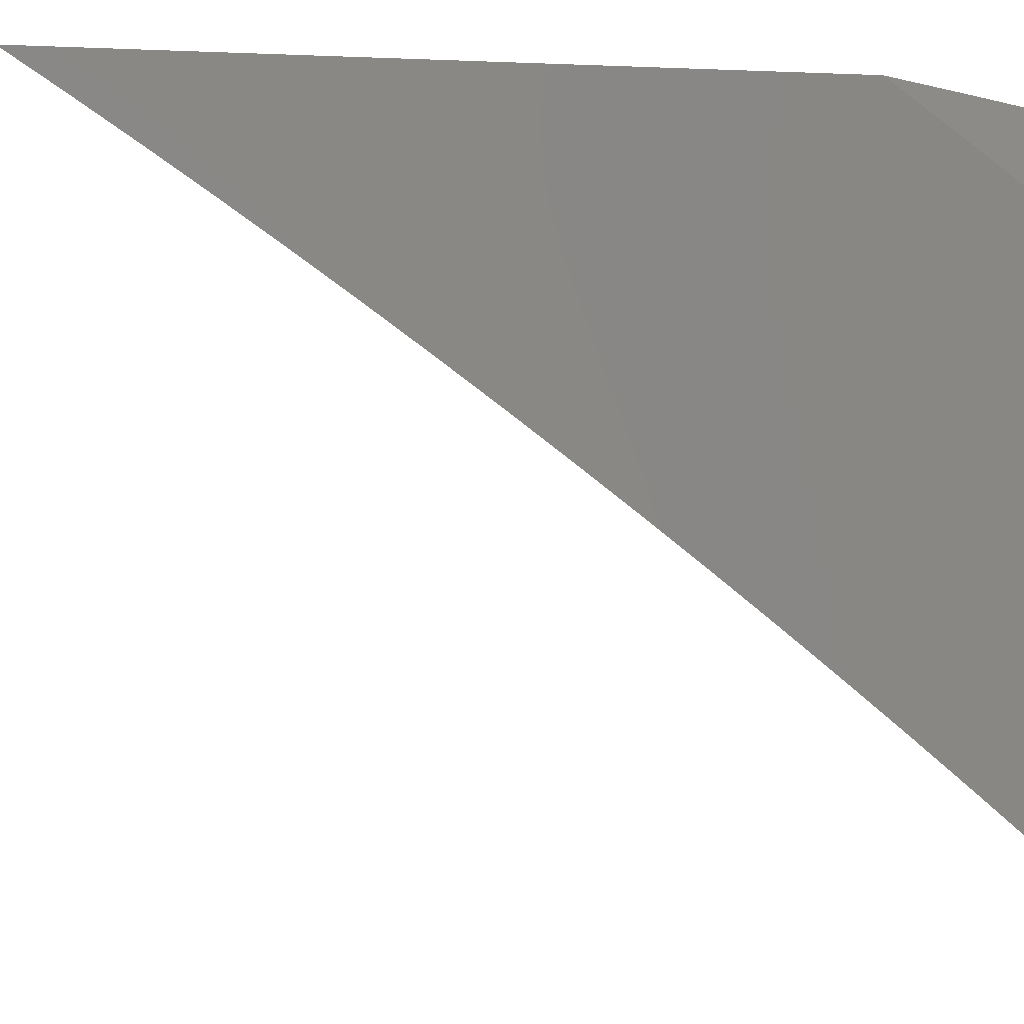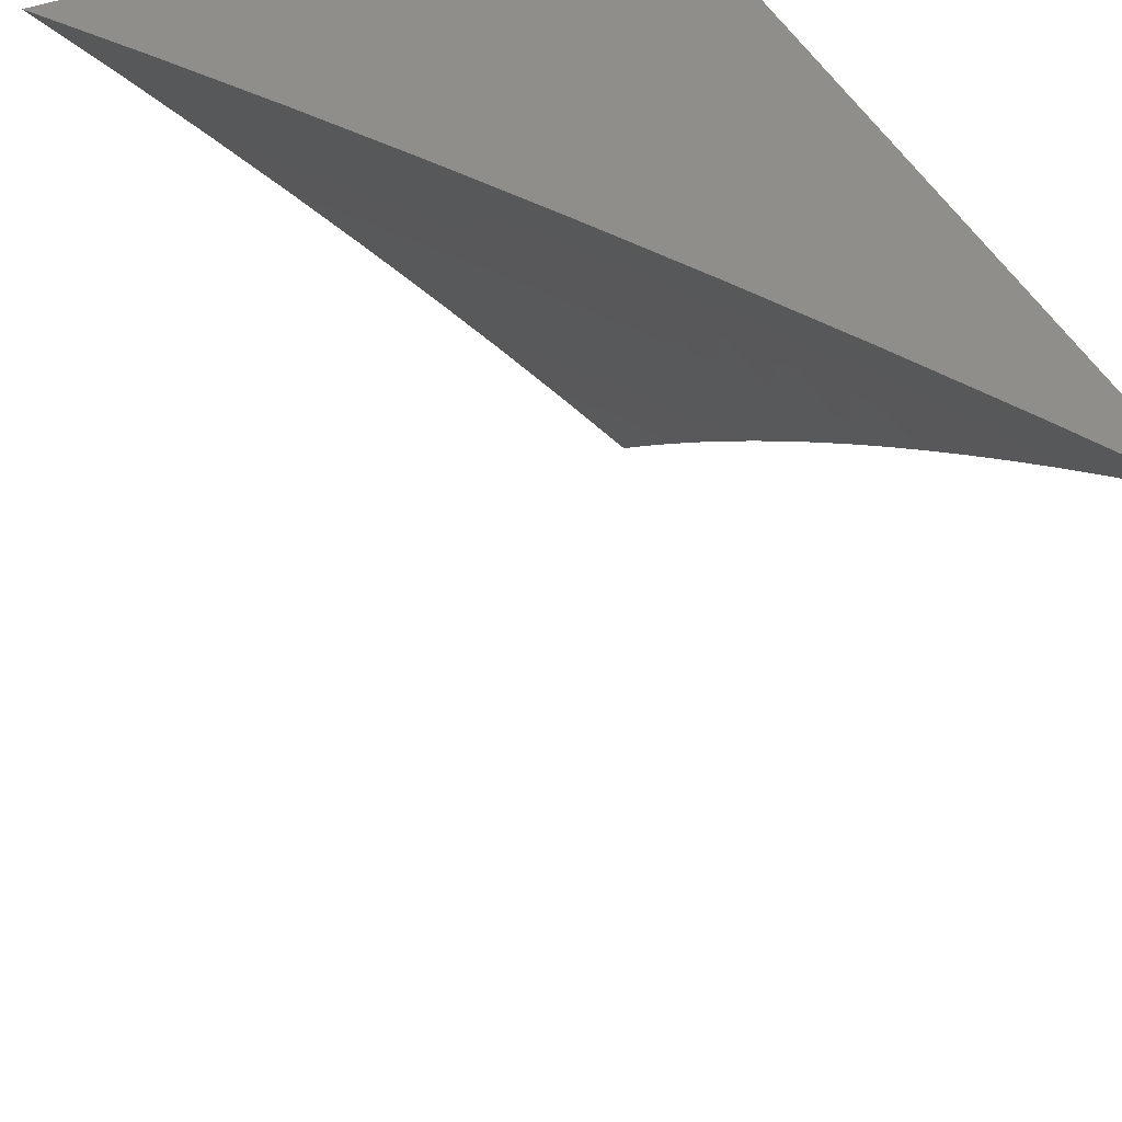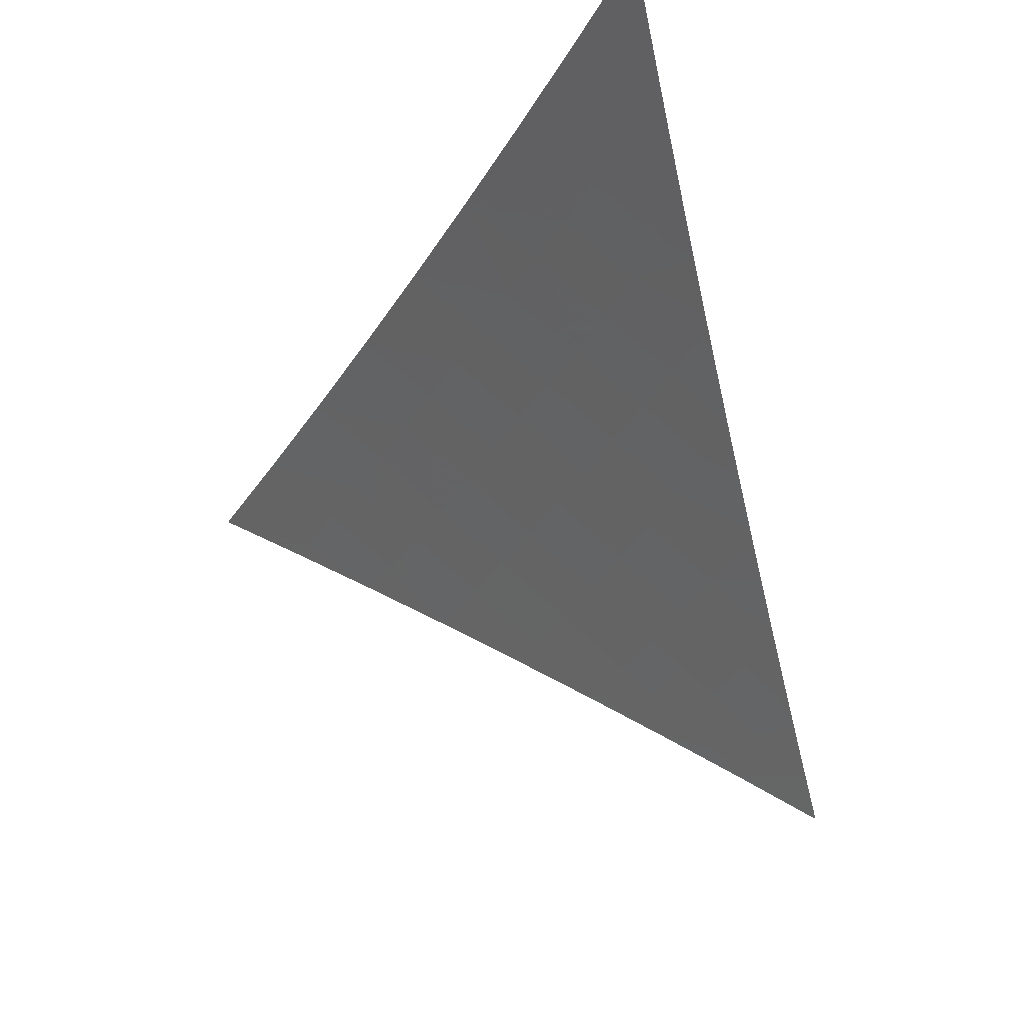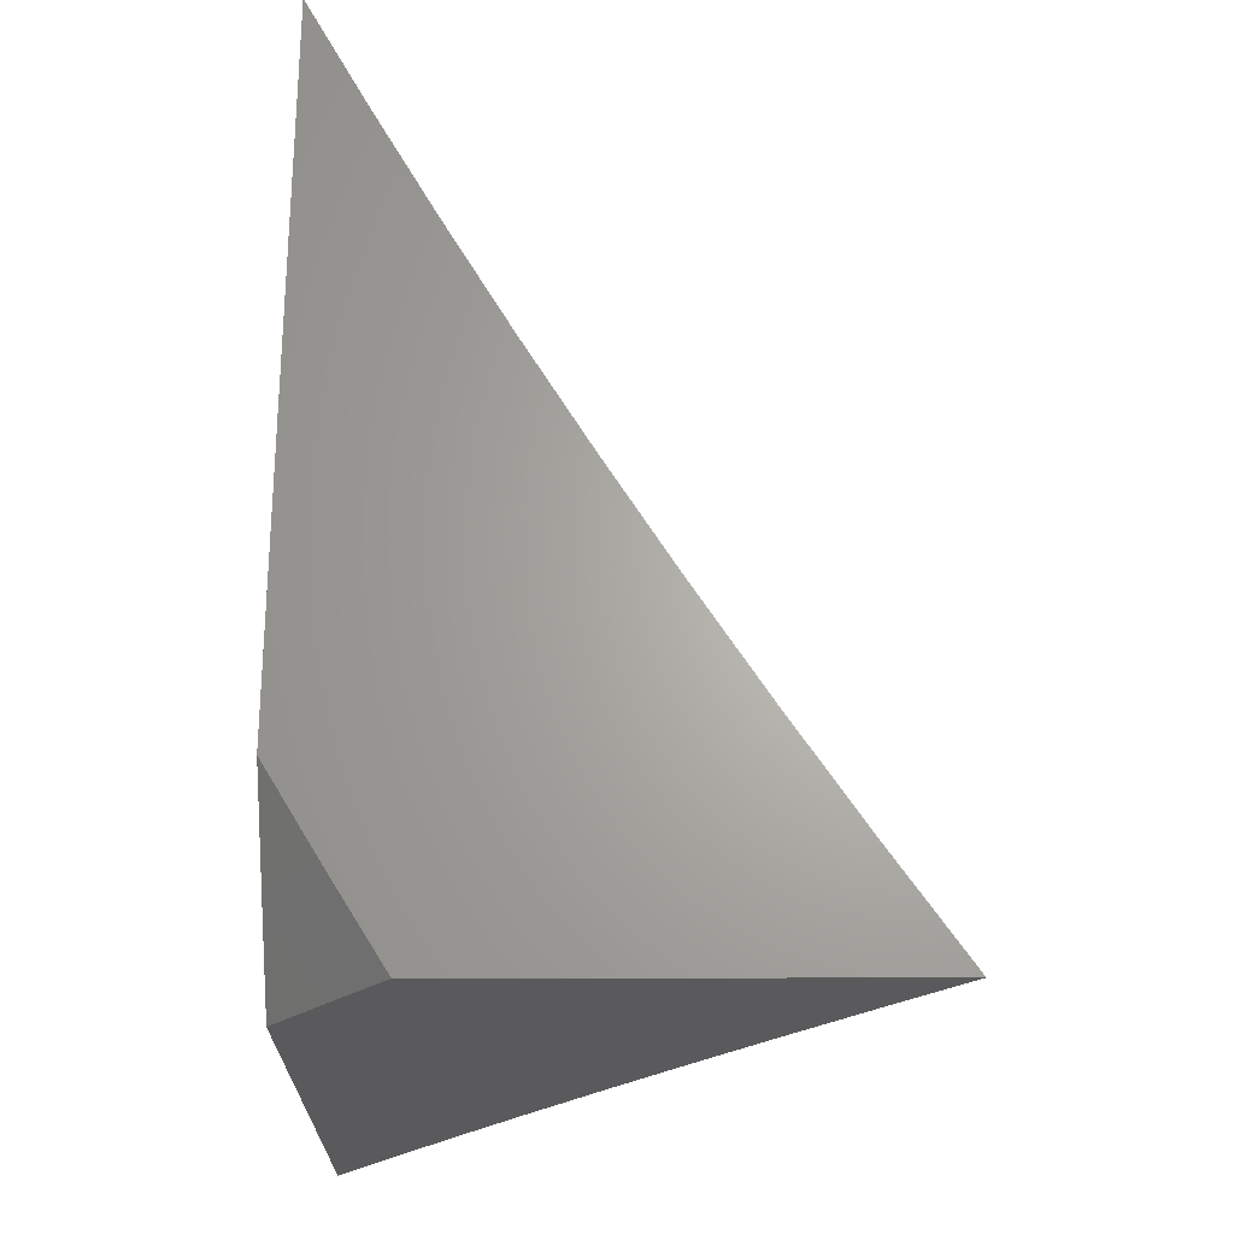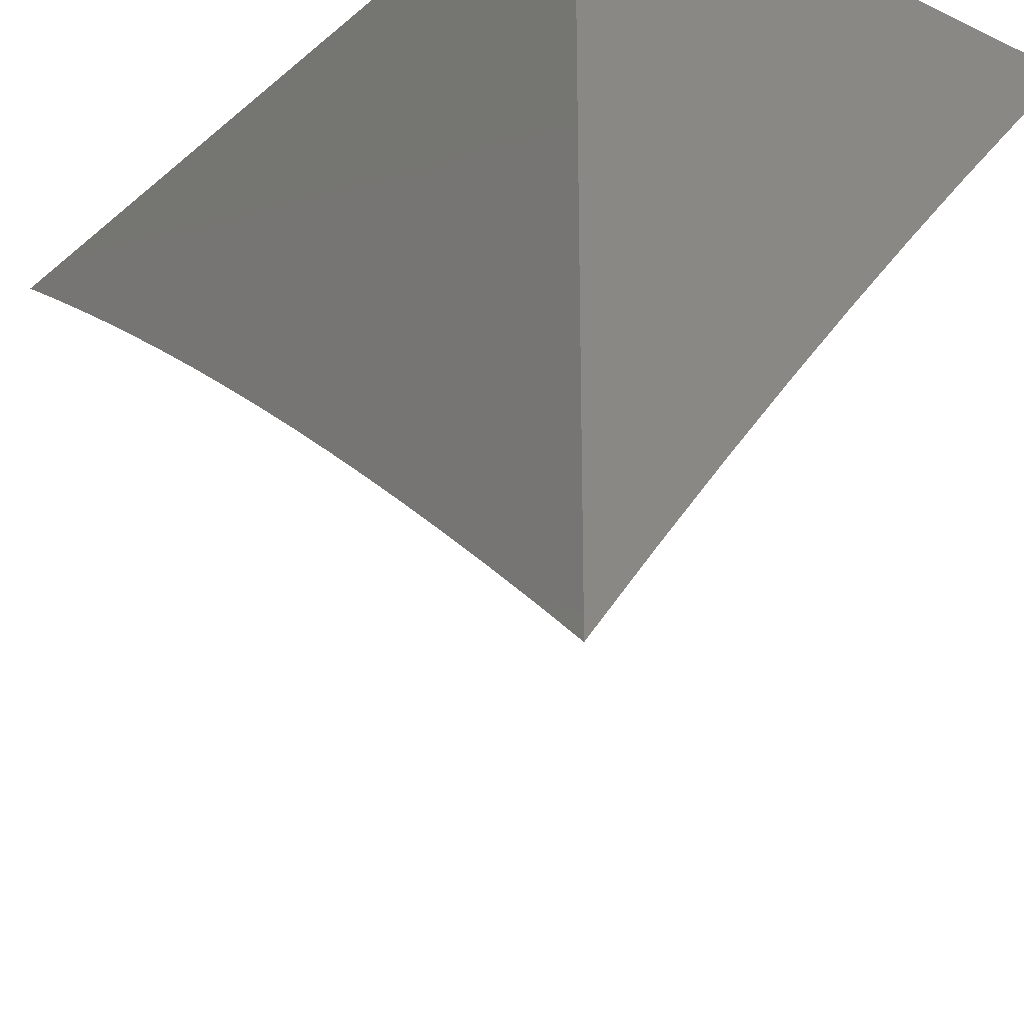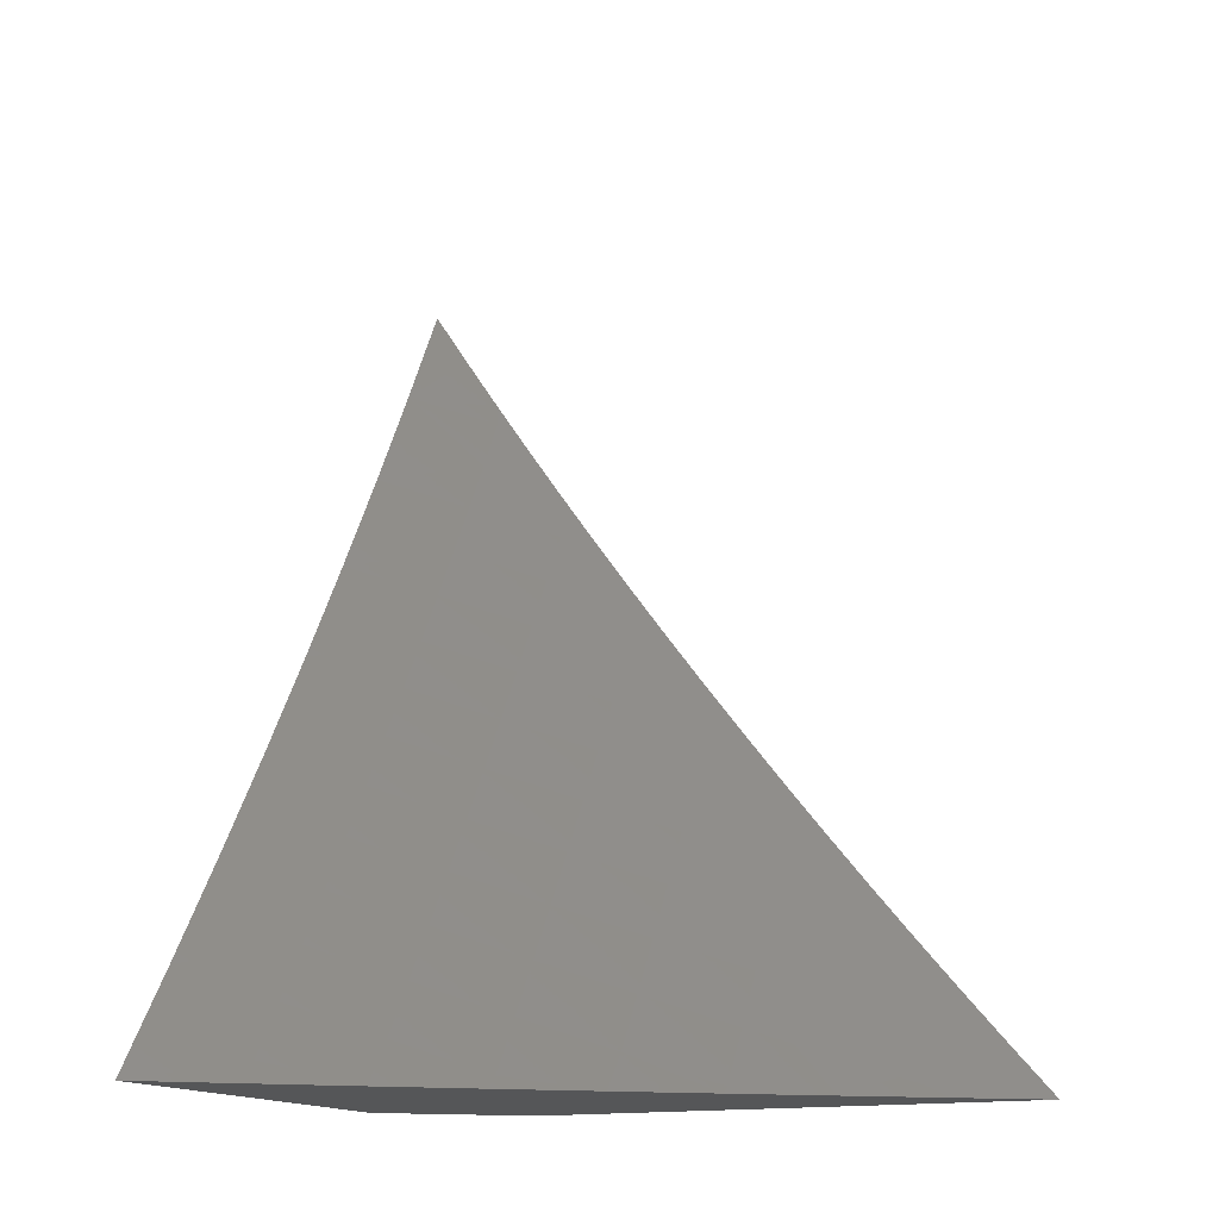
<metadata>
{"format":"stl","ext":"stl","renderer":"f3d","projection":"perspective","resolution":1024,"background":"white","views":[{"elev":-4.8,"azim":-97.9,"up":"+Z"},{"elev":43.8,"azim":155.4,"up":"+Z"},{"elev":63.3,"azim":157.7,"up":"+Y"},{"elev":-24.3,"azim":0.3,"up":"+Y"},{"elev":-25.0,"azim":-36.9,"up":"+Z"},{"elev":-15.0,"azim":114.4,"up":"+Y"}]}
</metadata>
<code>
# stl→obj: 105 verts, 206 faces
v -8 -4.101 7
v -7.937 -4.217 7
v -8 -4.16 6.961
v -8 -4.219 6.922
v -7.99 -4.244 6.916
v -8 -4.277 6.882
v -7.958 -4.302 6.916
v -8 -4.335 6.842
v -7.925 -4.36 6.916
v -7.977 -4.388 6.832
v -7.944 -4.446 6.832
v -8 -4.393 6.801
v -8 -4.45 6.759
v -7.995 -4.474 6.747
v -8 -4.506 6.717
v -7.961 -4.532 6.747
v -8 -4.563 6.675
v -7.926 -4.59 6.747
v -7.976 -4.619 6.662
v -7.941 -4.677 6.662
v -8 -4.619 6.632
v -8 -4.675 6.588
v -7.99 -4.706 6.577
v -8 -4.73 6.545
v -7.954 -4.764 6.577
v -7.978 -4.778 6.534
v -7.942 -4.836 6.534
v -8 -4.785 6.5
v -7.966 -4.851 6.491
v -8 -4.839 6.455
v -7.989 -4.865 6.447
v -8 -4.893 6.41
v -7.964 -4.93 6.426
v -7.975 -4.938 6.404
v -7.938 -4.996 6.404
v -7.987 -4.945 6.383
v -7.999 -4.952 6.361
v -8 -4.947 6.364
v -8 -5 6.317
v -7.934 -5 6.405
v -7.926 -4.988 6.426
v -7.914 -4.981 6.447
v -7.952 -4.923 6.447
v -7.928 -4.908 6.491
v -7.872 -4.332 7
v -7.892 -4.417 6.916
v -7.91 -4.503 6.832
v -7.805 -4.446 7
v -7.858 -4.474 6.916
v -7.876 -4.561 6.832
v -7.891 -4.647 6.747
v -7.905 -4.734 6.662
v -7.918 -4.821 6.577
v -7.905 -4.894 6.534
v -7.891 -4.966 6.491
v -7.867 -5 6.492
v -7.824 -4.531 6.916
v -7.737 -4.559 7
v -7.79 -4.588 6.916
v -7.754 -4.644 6.916
v -7.805 -4.675 6.832
v -7.77 -4.731 6.832
v -7.82 -4.762 6.747
v -7.783 -4.818 6.747
v -7.832 -4.849 6.662
v -7.795 -4.906 6.662
v -7.843 -4.936 6.577
v -7.805 -4.993 6.577
v -7.867 -4.951 6.534
v -7.667 -4.671 7
v -7.719 -4.7 6.916
v -7.733 -4.788 6.832
v -7.746 -4.875 6.747
v -7.757 -4.963 6.662
v -7.799 -5 6.579
v -7.683 -4.756 6.916
v -7.595 -4.782 7
v -7.646 -4.812 6.916
v -7.61 -4.868 6.916
v -7.659 -4.9 6.832
v -7.622 -4.956 6.832
v -7.671 -4.988 6.747
v -7.661 -5 6.75
v -7.73 -5 6.665
v -7.521 -4.891 7
v -7.572 -4.923 6.916
v -7.59 -5 6.834
v -7.534 -4.979 6.916
v -7.446 -5 7
v -7.519 -5 6.917
v -7.709 -4.931 6.747
v -7.841 -4.618 6.832
v -7.856 -4.705 6.747
v -7.869 -4.792 6.662
v -7.881 -4.879 6.577
v -7.697 -4.844 6.832
v -7.945 -5 6.933
v -7.889 -5 7
v -7.957 -4.98 6.933
v -7.945 -4.911 7
v -7.985 -4.936 6.933
v -7.999 -4.913 6.933
v -8 -5 6.865
v -8 -4.911 6.933
v -8 -4.821 7
f 1 2 3
f 3 2 4
f 4 2 5
f 4 5 6
f 6 5 7
f 6 7 8
f 8 7 9
f 8 9 10
f 10 9 11
f 10 11 12
f 12 11 13
f 13 11 14
f 13 14 15
f 15 14 16
f 15 16 17
f 17 16 18
f 17 18 19
f 19 18 20
f 19 20 21
f 21 20 22
f 22 20 23
f 22 23 24
f 24 23 25
f 24 25 26
f 26 25 27
f 26 27 28
f 28 27 29
f 28 29 30
f 30 29 31
f 30 31 32
f 32 31 33
f 32 33 34
f 34 33 35
f 34 35 36
f 36 35 37
f 36 37 38
f 38 37 39
f 39 37 35
f 39 35 40
f 40 35 41
f 40 41 42
f 42 41 43
f 42 43 44
f 44 43 29
f 44 29 27
f 5 2 7
f 7 2 45
f 7 45 9
f 9 45 46
f 9 46 11
f 11 46 47
f 11 47 16
f 16 47 18
f 45 48 46
f 46 48 49
f 46 49 47
f 47 49 50
f 47 50 18
f 18 50 51
f 18 51 20
f 20 51 52
f 20 52 25
f 25 52 53
f 25 53 27
f 27 53 54
f 27 54 44
f 44 54 55
f 44 55 42
f 42 55 56
f 42 56 40
f 49 48 57
f 57 48 58
f 57 58 59
f 59 58 60
f 59 60 61
f 61 60 62
f 61 62 63
f 63 62 64
f 63 64 65
f 65 64 66
f 65 66 67
f 67 66 68
f 67 68 69
f 69 68 56
f 69 56 55
f 58 70 60
f 60 70 71
f 60 71 62
f 62 71 72
f 62 72 64
f 64 72 73
f 64 73 66
f 66 73 74
f 66 74 68
f 68 74 75
f 68 75 56
f 71 70 76
f 76 70 77
f 76 77 78
f 78 77 79
f 78 79 80
f 80 79 81
f 80 81 82
f 82 81 83
f 82 83 84
f 77 85 79
f 79 85 86
f 79 86 81
f 81 86 87
f 81 87 83
f 86 85 88
f 88 85 89
f 88 89 90
f 90 87 88
f 88 87 86
f 75 74 84
f 84 74 91
f 84 91 82
f 82 91 80
f 38 32 36
f 36 32 34
f 28 24 26
f 21 17 19
f 12 8 10
f 16 14 11
f 49 57 50
f 50 57 92
f 50 92 51
f 51 92 93
f 51 93 52
f 52 93 94
f 52 94 53
f 53 94 95
f 53 95 54
f 54 95 69
f 54 69 55
f 59 61 92
f 92 61 93
f 94 93 63
f 63 93 61
f 23 20 25
f 57 59 92
f 71 76 72
f 72 76 96
f 72 96 73
f 73 96 91
f 73 91 74
f 94 63 65
f 94 65 95
f 95 65 67
f 95 67 69
f 31 29 43
f 31 43 33
f 33 43 41
f 33 41 35
f 78 80 96
f 96 80 91
f 76 78 96
f 97 98 99
f 99 98 100
f 99 100 101
f 101 100 102
f 101 102 103
f 103 102 104
f 104 102 100
f 104 100 105
f 101 103 99
f 99 103 97
f 39 40 103
f 103 40 56
f 103 56 75
f 75 84 103
f 103 84 97
f 97 84 98
f 98 84 83
f 98 83 87
f 87 90 98
f 98 90 89
f 89 85 98
f 98 85 77
f 98 77 70
f 70 58 98
f 98 58 100
f 100 58 105
f 105 58 48
f 105 48 45
f 45 2 105
f 105 2 1
f 1 3 105
f 105 3 4
f 105 4 6
f 6 8 105
f 105 8 12
f 105 12 13
f 13 15 105
f 105 15 104
f 104 15 17
f 104 17 21
f 104 21 103
f 103 21 22
f 103 22 24
f 24 28 103
f 103 28 30
f 103 30 32
f 32 38 103
f 103 38 39

</code>
